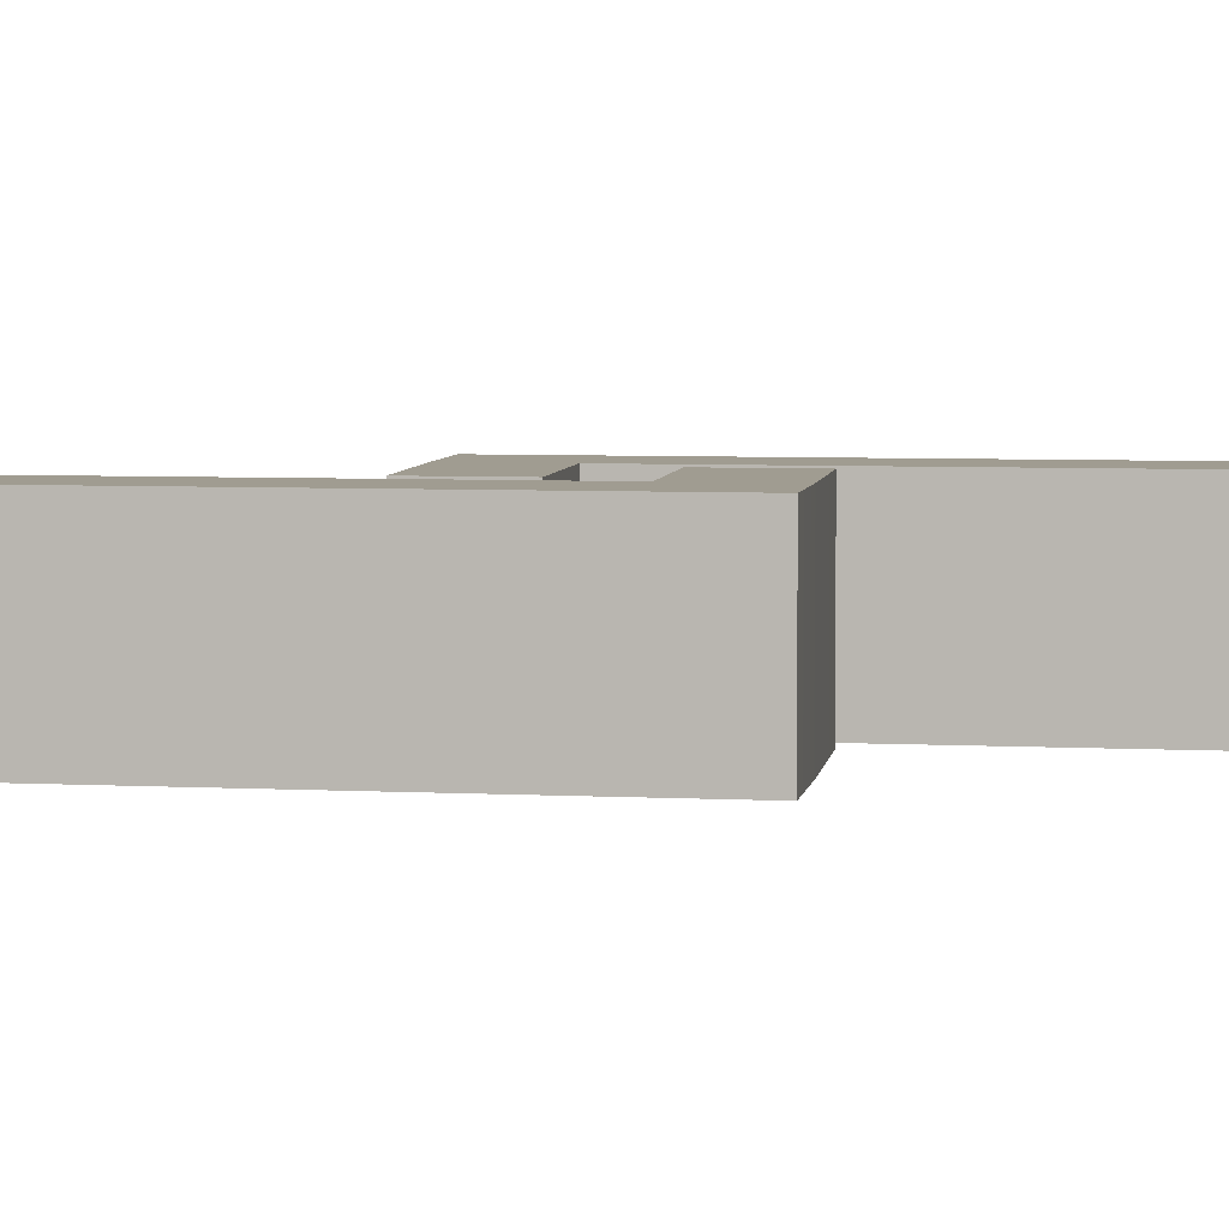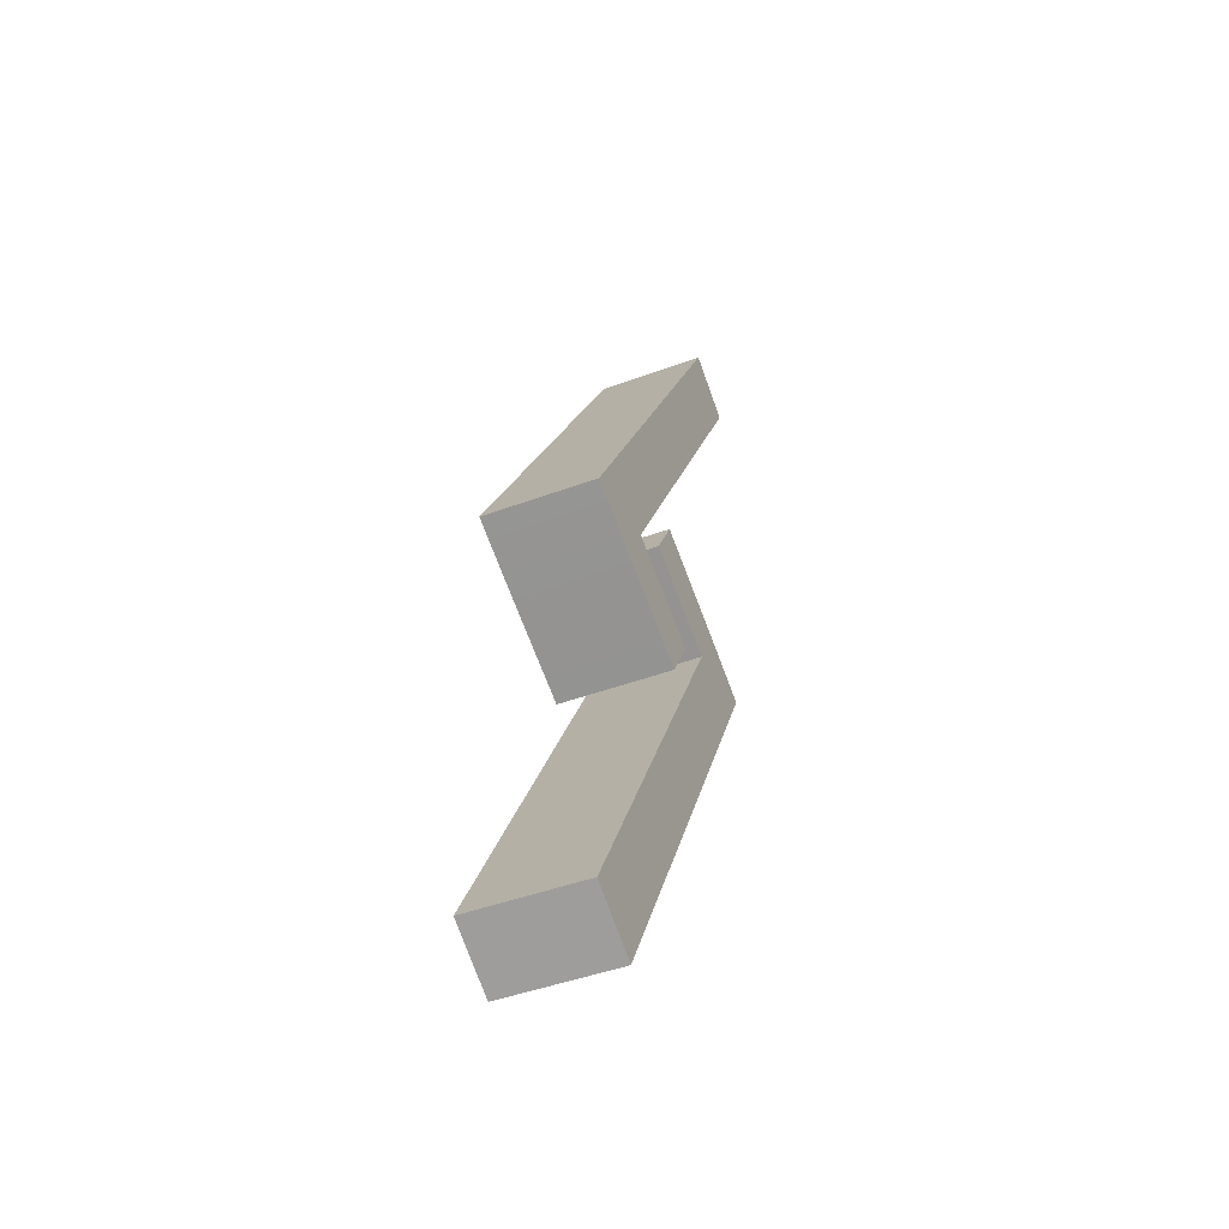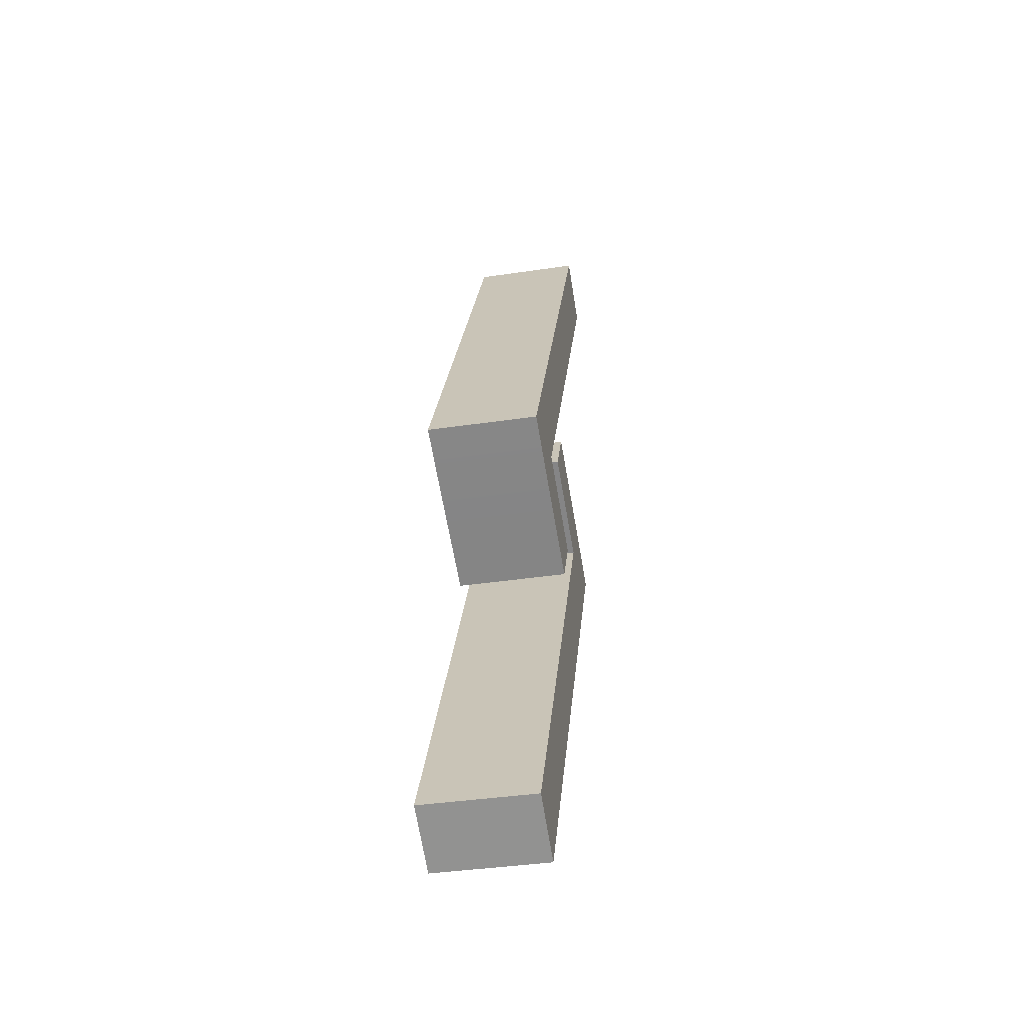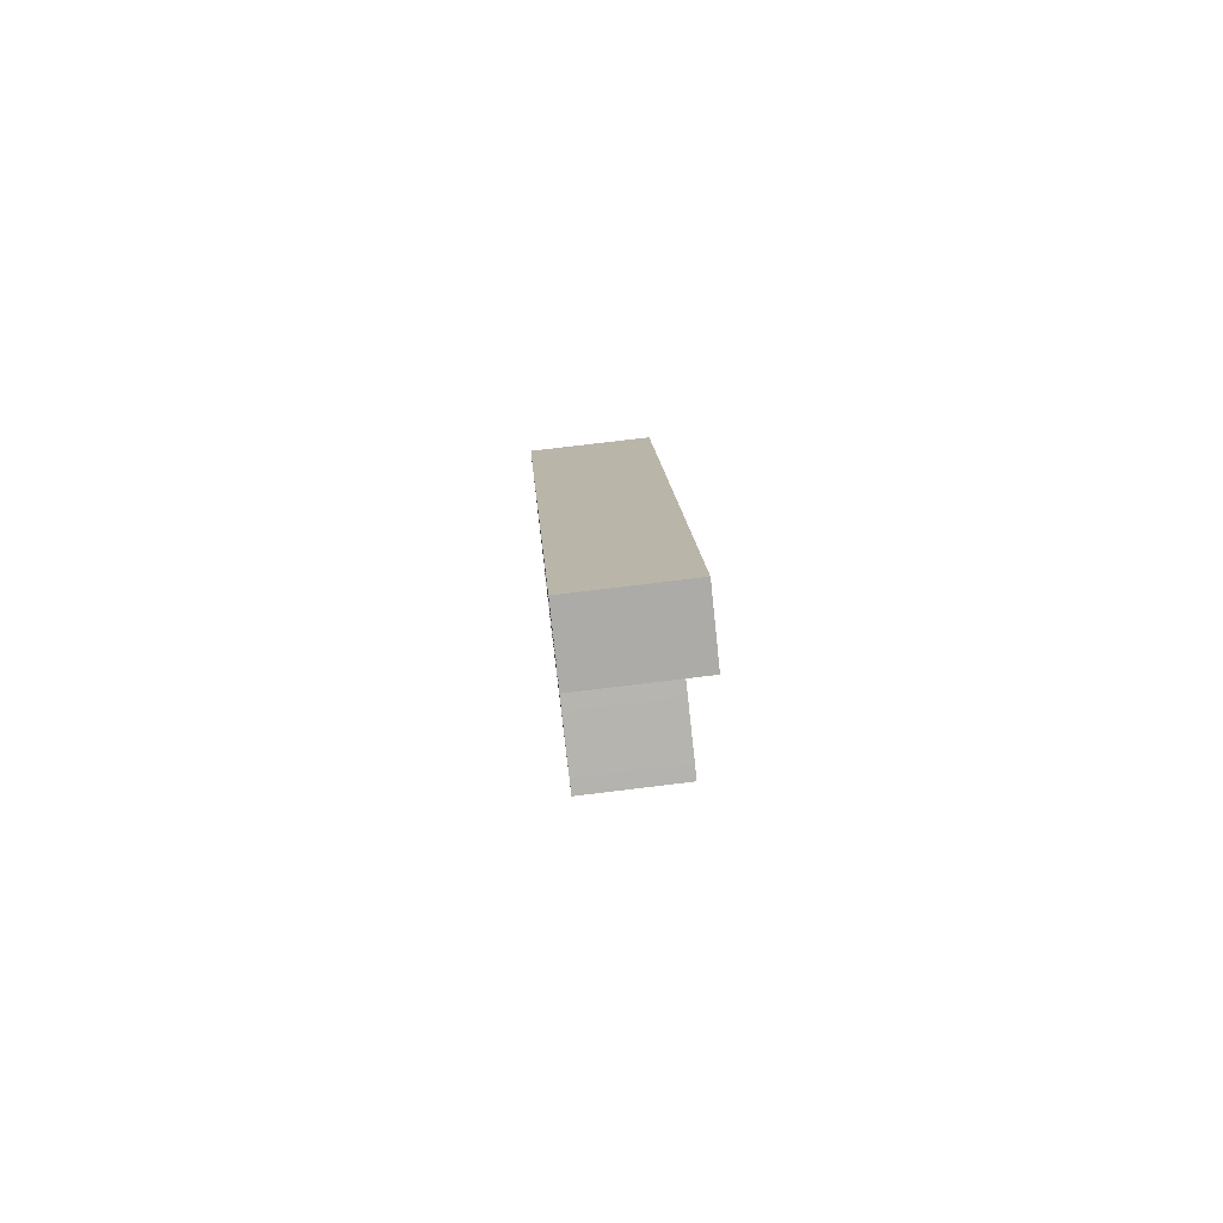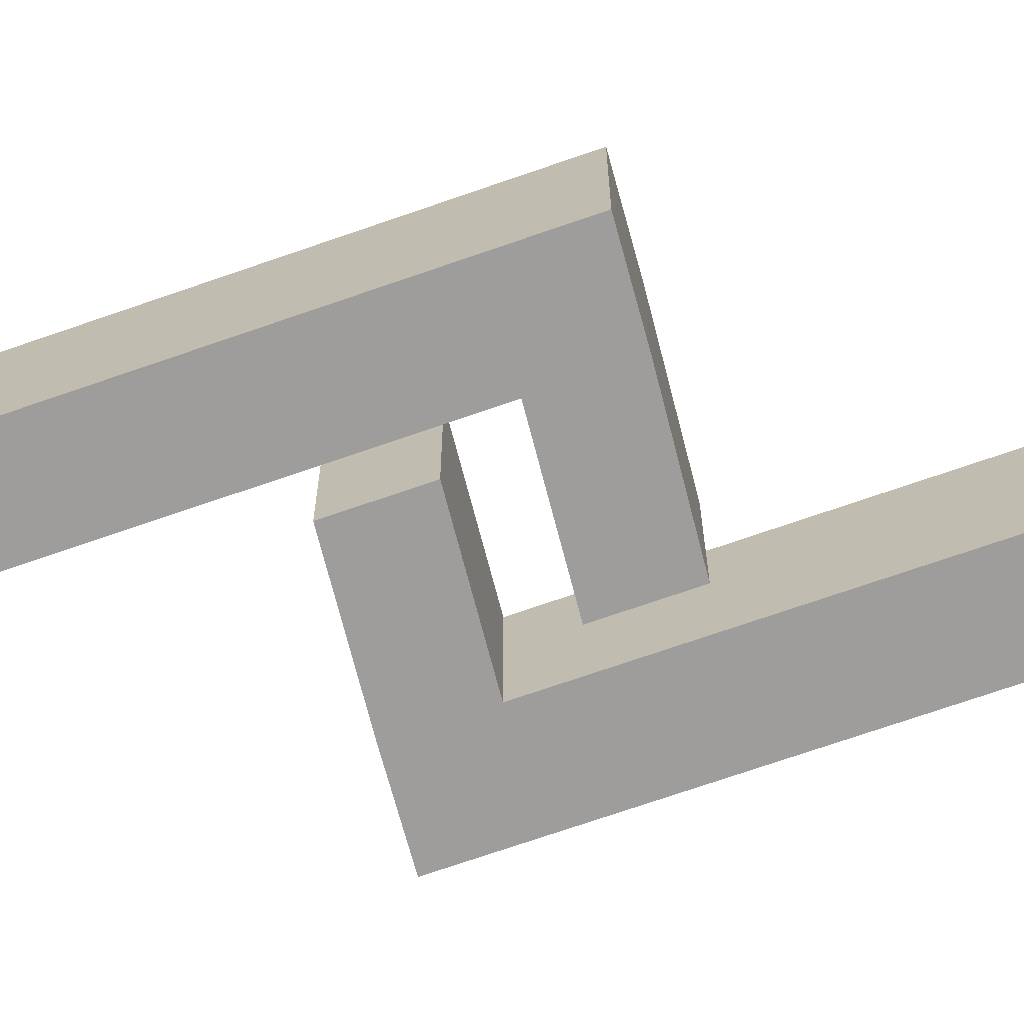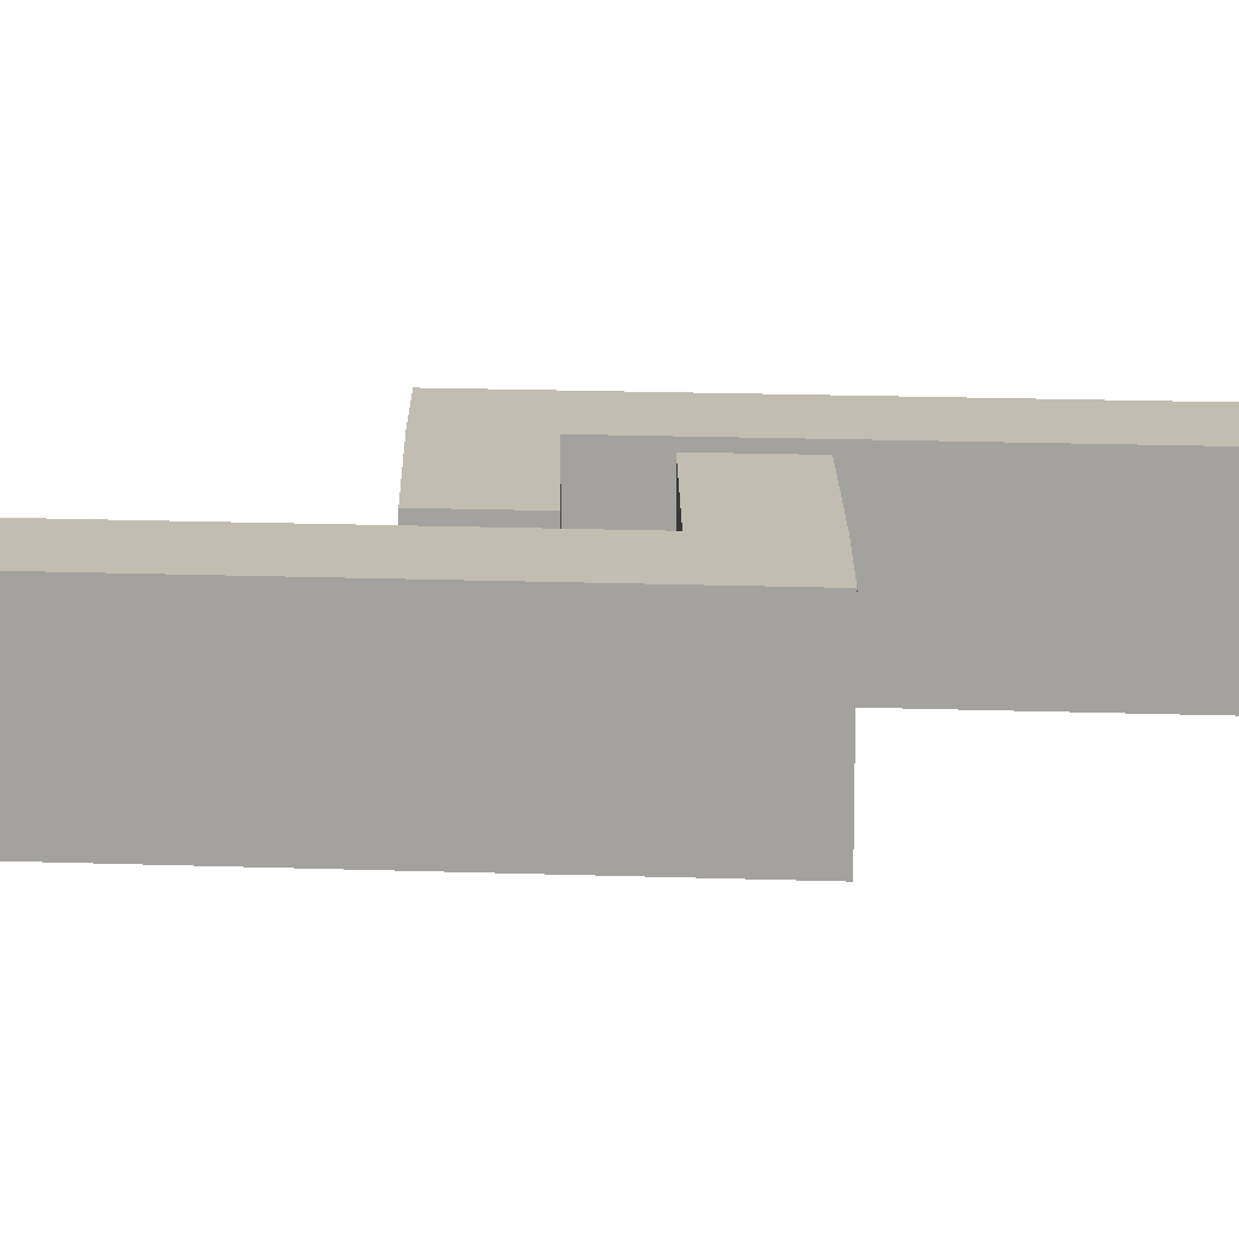
<metadata>
{"format":"obj","ext":"obj","renderer":"f3d","projection":"perspective","resolution":1024,"background":"white","views":[{"elev":4.4,"azim":73.2,"up":"+Z"},{"elev":-46.7,"azim":-67.3,"up":"+Y"},{"elev":-39.3,"azim":-79.5,"up":"+Y"},{"elev":76.1,"azim":83.1,"up":"+Y"},{"elev":-70.7,"azim":-98.9,"up":"+Z"},{"elev":16.9,"azim":65.9,"up":"+Z"}]}
</metadata>
<code>
g default
v -0.9773 -0.1085 0.3263
v -0.6023 -0.2772 0.3263
v 0.6025 2.841 0.3263
v 0.9642 2.648 0.3263
v 0.6025 2.841 -0.3263
v 0.9642 2.648 -0.3263
v -0.9773 -0.1085 -0.3263
v -0.6023 -0.2772 -0.3263
v -0.7926 0.2363 0.3263
v -0.7926 0.2363 -0.3263
v -0.431 0.04265 -0.3263
v -0.431 0.04265 0.3263
v 0.005231 -0.5377 -0.3263
v 0.005231 -0.5377 0.3263
v 0.175 -0.2207 -0.3263
v 0.175 -0.2207 0.3263
v 0.9773 0.1085 0.3263
v 0.6023 0.2772 0.3263
v -0.6025 -2.841 0.3263
v -0.9642 -2.648 0.3263
v -0.6025 -2.841 -0.3263
v -0.9642 -2.648 -0.3263
v 0.9773 0.1085 -0.3263
v 0.6023 0.2772 -0.3263
v 0.7926 -0.2363 0.3263
v 0.7926 -0.2363 -0.3263
v 0.431 -0.04265 -0.3263
v 0.431 -0.04265 0.3263
v -0.005231 0.5377 -0.3263
v -0.005231 0.5377 0.3263
v -0.175 0.2207 -0.3263
v -0.175 0.2207 0.3263
g pCube5
f 1 2 9
f 9 2 12
f 3 4 5
f 5 4 6
f 11 8 10
f 10 8 7
f 7 8 1
f 1 8 2
f 14 13 16
f 16 13 15
f 7 1 10
f 10 1 9
f 10 9 5
f 5 9 3
f 5 6 10
f 10 6 11
f 12 11 4
f 4 11 6
f 9 12 3
f 3 12 4
f 2 8 14
f 14 8 13
f 8 11 13
f 13 11 15
f 11 12 15
f 15 12 16
f 2 14 12
f 12 14 16
f 17 18 25
f 25 18 28
f 19 20 21
f 21 20 22
f 27 24 26
f 26 24 23
f 23 24 17
f 17 24 18
f 30 29 32
f 32 29 31
f 23 17 26
f 26 17 25
f 26 25 21
f 21 25 19
f 21 22 26
f 26 22 27
f 28 27 20
f 20 27 22
f 25 28 19
f 19 28 20
f 18 24 30
f 30 24 29
f 24 27 29
f 29 27 31
f 27 28 31
f 31 28 32
f 18 30 28
f 28 30 32

</code>
